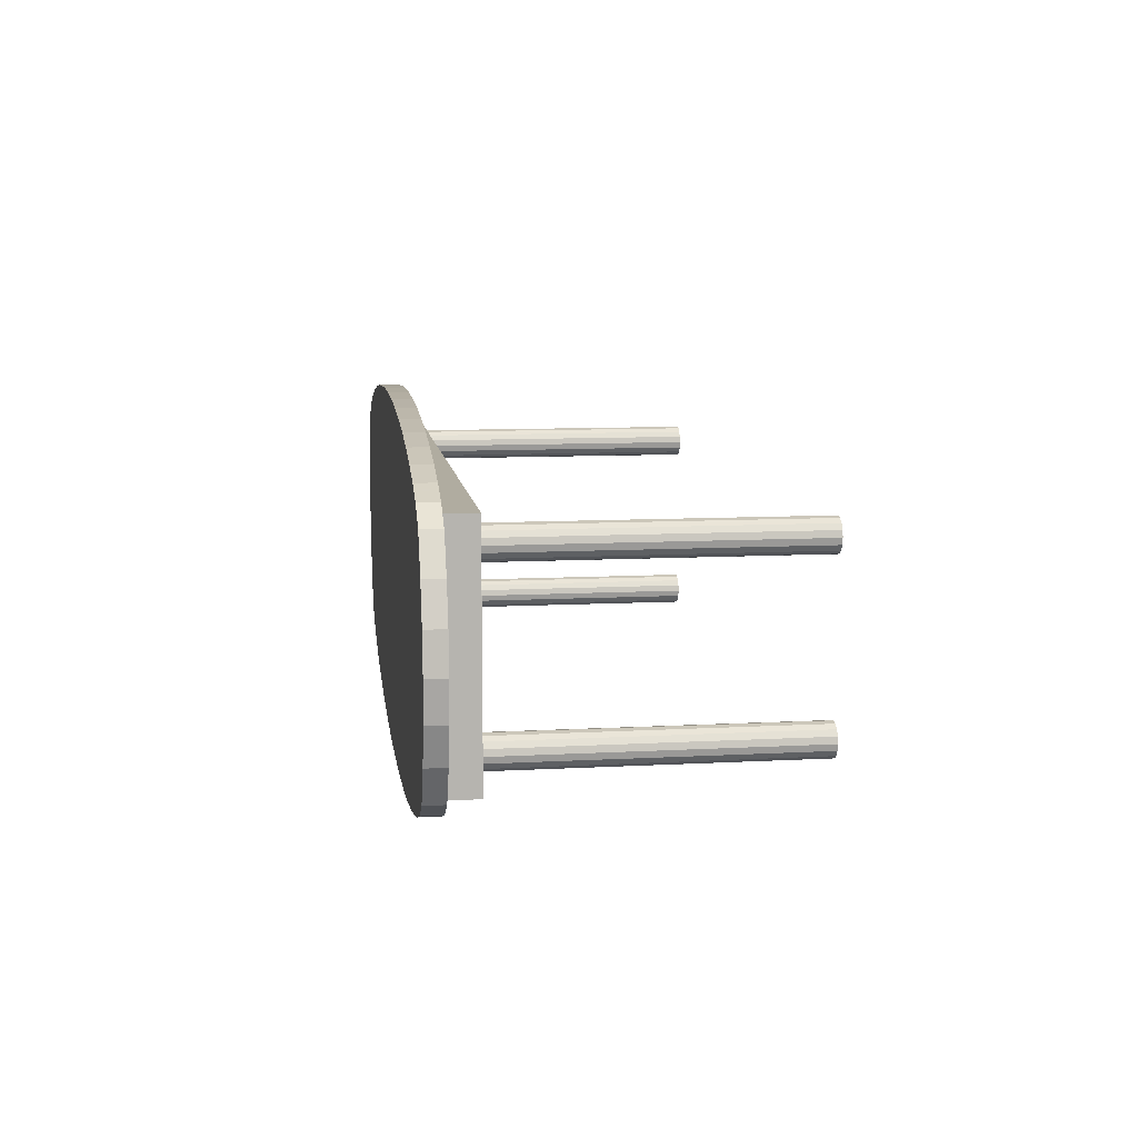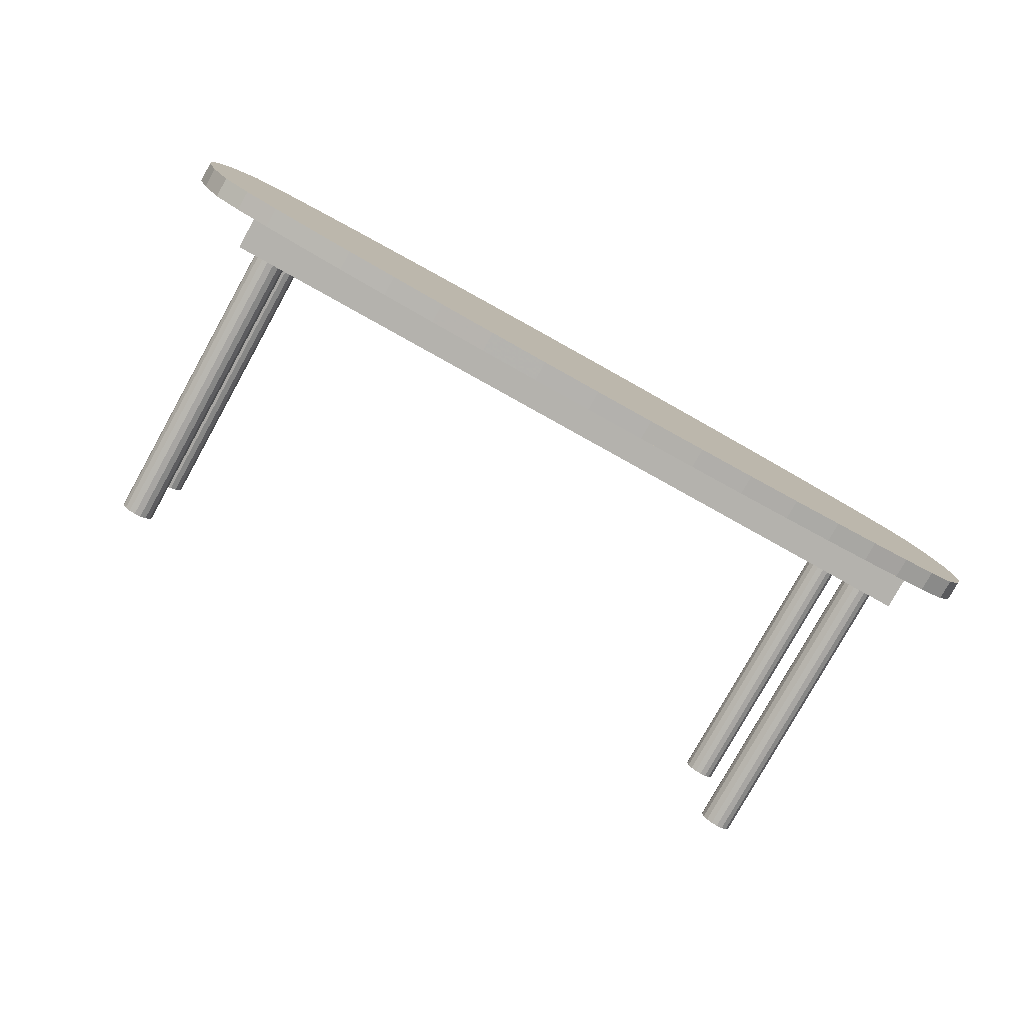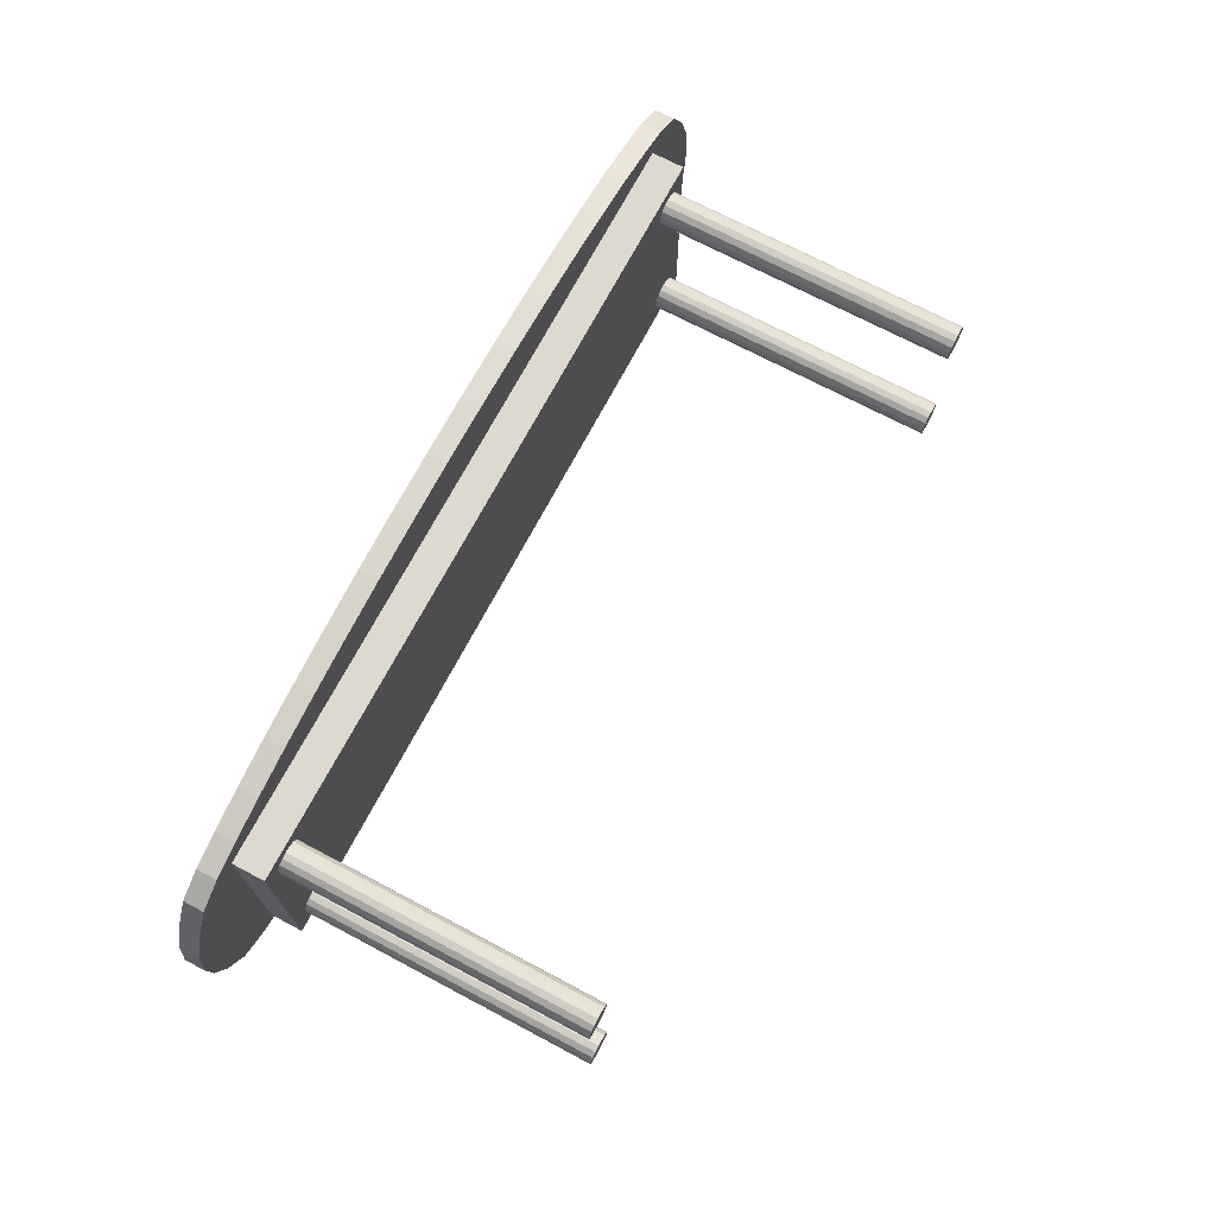
<metadata>
{"format":"obj","ext":"obj","renderer":"f3d","projection":"perspective","resolution":1024,"background":"white","views":[{"elev":10.0,"azim":-97.9,"up":"+Z"},{"elev":-79.5,"azim":150.9,"up":"+Z"},{"elev":71.5,"azim":-62.1,"up":"+Z"}]}
</metadata>
<code>
o Bench
v 2.817 1.344 -1.27
v 3.161 1.344 -1.184
v 3.45 1.344 -1.089
v 3.681 1.344 -0.9476
v 3.848 1.344 -0.6409
v 3.95 1.344 -0.3232
v 3.984 1.344 -1e-06
v 3.95 1.344 0.3232
v 3.848 1.344 0.6409
v 3.681 1.344 0.9476
v 3.45 1.344 1.089
v 3.161 1.344 1.184
v 2.817 1.344 1.27
v 2.425 1.344 1.345
v 1.992 1.344 1.408
v 1.525 1.344 1.459
v 1.031 1.344 1.495
v 0.52 1.344 1.517
v 2e-06 1.344 1.525
v -0.52 1.344 1.517
v -1.031 1.344 1.495
v -1.525 1.344 1.459
v -1.992 1.344 1.408
v -2.425 1.344 1.345
v -2.817 1.344 1.27
v -3.161 1.344 1.184
v -3.45 1.344 1.089
v -3.681 1.344 0.9476
v -3.848 1.344 0.6409
v -3.95 1.344 0.3232
v -3.984 1.344 -2e-06
v -3.95 1.344 -0.3232
v -3.848 1.344 -0.6409
v -3.681 1.344 -0.9476
v -3.45 1.344 -1.089
v -3.161 1.344 -1.184
v -2.817 1.344 -1.27
v -2.425 1.344 -1.345
v -1.992 1.344 -1.408
v -1.525 1.344 -1.459
v -1.031 1.344 -1.495
v -0.52 1.344 -1.517
v 1.2e-05 1.344 -1.525
v 0.52 1.344 -1.517
v 1.031 1.344 -1.495
v 1.525 1.344 -1.459
v 1.992 1.344 -1.408
v 2.425 1.344 -1.345
v 2.817 1.517 -1.27
v 3.161 1.517 -1.184
v 3.45 1.517 -1.089
v 3.681 1.517 -0.9476
v 3.848 1.517 -0.6409
v 3.95 1.517 -0.3232
v 3.984 1.517 1.3e-05
v 3.95 1.517 0.3232
v 3.848 1.517 0.6409
v 3.681 1.517 0.9476
v 3.45 1.517 1.089
v 3.161 1.517 1.184
v 2.817 1.517 1.27
v 2.425 1.517 1.345
v 1.992 1.517 1.408
v 1.525 1.517 1.459
v 1.031 1.517 1.495
v 0.52 1.517 1.517
v -1.1e-05 1.517 1.525
v -0.52 1.517 1.517
v -1.031 1.517 1.495
v -1.525 1.517 1.459
v -1.992 1.517 1.408
v -2.425 1.517 1.345
v -2.817 1.517 1.27
v -3.161 1.517 1.184
v -3.45 1.517 1.089
v -3.681 1.517 0.9476
v -3.848 1.517 0.6409
v -3.95 1.517 0.3232
v -3.984 1.517 -0
v -3.95 1.517 -0.3232
v -3.848 1.517 -0.6409
v -3.681 1.517 -0.9476
v -3.45 1.517 -1.089
v -3.161 1.517 -1.184
v -2.817 1.517 -1.27
v -2.425 1.517 -1.345
v -1.992 1.517 -1.408
v -1.525 1.517 -1.459
v -1.031 1.517 -1.495
v -0.52 1.517 -1.517
v -1.4e-05 1.517 -1.525
v 0.52 1.517 -1.517
v 1.031 1.517 -1.495
v 1.525 1.517 -1.459
v 1.992 1.517 -1.408
v 2.425 1.517 -1.345
v 0 1.517 -1e-06
v 2.425 1.517 -1.345
v 1.992 1.517 -1.408
v 1.525 1.517 -1.459
v 1.031 1.517 -1.495
v 0.52 1.517 -1.517
v -1.4e-05 1.517 -1.525
v -0.52 1.517 -1.517
v -1.031 1.517 -1.495
v -1.525 1.517 -1.459
v -1.992 1.517 -1.408
v -2.425 1.517 -1.345
v -2.817 1.517 -1.27
v -3.161 1.517 -1.184
v -3.45 1.517 -1.089
v -3.681 1.517 -0.9476
v -3.848 1.517 -0.6409
v -3.95 1.517 -0.3232
v -3.984 1.517 -0
v -3.95 1.517 0.3232
v -3.848 1.517 0.6409
v -3.681 1.517 0.9476
v -3.45 1.517 1.089
v -3.161 1.517 1.184
v -2.817 1.517 1.27
v -2.425 1.517 1.345
v -1.992 1.517 1.408
v -1.525 1.517 1.459
v -1.031 1.517 1.495
v -0.52 1.517 1.517
v -1.1e-05 1.517 1.525
v 0.52 1.517 1.517
v 1.031 1.517 1.495
v 1.525 1.517 1.459
v 1.992 1.517 1.408
v 2.425 1.517 1.345
v 2.817 1.517 1.27
v 3.161 1.517 1.184
v 3.45 1.517 1.089
v 3.681 1.517 0.9476
v 3.848 1.517 0.6409
v 3.95 1.517 0.3232
v 3.984 1.517 1.3e-05
v 3.95 1.517 -0.3232
v 3.848 1.517 -0.6409
v 3.681 1.517 -0.9476
v 3.45 1.517 -1.089
v 3.161 1.517 -1.184
v 2.817 1.517 -1.27
v 0 1.344 -1e-06
v 2.425 1.344 -1.345
v 1.992 1.344 -1.408
v 1.525 1.344 -1.459
v 1.031 1.344 -1.495
v 0.52 1.344 -1.517
v 1.2e-05 1.344 -1.525
v -0.52 1.344 -1.517
v -1.031 1.344 -1.495
v -1.525 1.344 -1.459
v -1.992 1.344 -1.408
v -2.425 1.344 -1.345
v -2.817 1.344 -1.27
v -3.161 1.344 -1.184
v -3.45 1.344 -1.089
v -3.681 1.344 -0.9476
v -3.848 1.344 -0.6409
v -3.95 1.344 -0.3232
v -3.984 1.344 -2e-06
v -3.95 1.344 0.3232
v -3.848 1.344 0.6409
v -3.681 1.344 0.9476
v -3.45 1.344 1.089
v -3.161 1.344 1.184
v -2.817 1.344 1.27
v -2.425 1.344 1.345
v -1.992 1.344 1.408
v -1.525 1.344 1.459
v -1.031 1.344 1.495
v -0.52 1.344 1.517
v 2e-06 1.344 1.525
v 0.52 1.344 1.517
v 1.031 1.344 1.495
v 1.525 1.344 1.459
v 1.992 1.344 1.408
v 2.425 1.344 1.345
v 2.817 1.344 1.27
v 3.161 1.344 1.184
v 3.45 1.344 1.089
v 3.681 1.344 0.9476
v 3.848 1.344 0.6409
v 3.95 1.344 0.3232
v 3.984 1.344 -1e-06
v 3.95 1.344 -0.3232
v 3.848 1.344 -0.6409
v 3.681 1.344 -0.9476
v 3.45 1.344 -1.089
v 3.161 1.344 -1.184
v 2.817 1.344 -1.27
v 3.299 1.06 -1.033
v 3.299 1.06 0.9874
v -3.286 1.06 0.9874
v -3.286 1.06 -1.033
v 3.299 1.339 -1.033
v 3.299 1.339 0.9874
v -3.286 1.339 0.9874
v -3.286 1.339 -1.033
v -2.919 -1.517 -0.8634
v -2.888 -1.517 -0.8179
v -2.878 -1.517 -0.7642
v -2.888 -1.517 -0.7105
v -2.919 -1.517 -0.6651
v -2.964 -1.517 -0.6347
v -3.018 -1.517 -0.624
v -3.072 -1.517 -0.6347
v -3.117 -1.517 -0.6651
v -3.147 -1.517 -0.7105
v -3.158 -1.517 -0.7642
v -3.147 -1.517 -0.8179
v -3.117 -1.517 -0.8634
v -3.072 -1.517 -0.8937
v -3.018 -1.517 -0.9044
v -2.964 -1.517 -0.8937
v -2.919 1.121 -0.8634
v -2.888 1.121 -0.8179
v -2.878 1.121 -0.7642
v -2.888 1.121 -0.7105
v -2.919 1.121 -0.6651
v -2.964 1.121 -0.6347
v -3.018 1.121 -0.624
v -3.072 1.121 -0.6347
v -3.117 1.121 -0.6651
v -3.147 1.121 -0.7105
v -3.158 1.121 -0.7642
v -3.147 1.121 -0.8179
v -3.117 1.121 -0.8634
v -3.072 1.121 -0.8937
v -3.018 1.121 -0.9044
v -2.964 1.121 -0.8937
v -2.964 1.121 0.6096
v -3.018 1.121 0.5989
v -3.072 1.121 0.6096
v -3.117 1.121 0.6399
v -3.147 1.121 0.6854
v -3.158 1.121 0.7391
v -3.147 1.121 0.7928
v -3.117 1.121 0.8382
v -3.072 1.121 0.8686
v -3.018 1.121 0.8793
v -2.964 1.121 0.8686
v -2.919 1.121 0.8382
v -2.888 1.121 0.7928
v -2.878 1.121 0.7391
v -2.888 1.121 0.6854
v -2.919 1.121 0.6399
v -2.964 -1.517 0.6096
v -3.018 -1.517 0.5989
v -3.072 -1.517 0.6096
v -3.117 -1.517 0.6399
v -3.147 -1.517 0.6854
v -3.158 -1.517 0.7391
v -3.147 -1.517 0.7928
v -3.117 -1.517 0.8382
v -3.072 -1.517 0.8686
v -3.018 -1.517 0.8793
v -2.964 -1.517 0.8686
v -2.919 -1.517 0.8382
v -2.888 -1.517 0.7928
v -2.878 -1.517 0.7391
v -2.888 -1.517 0.6854
v -2.919 -1.517 0.6399
v 3.134 -1.517 0.6399
v 3.165 -1.517 0.6854
v 3.175 -1.517 0.7391
v 3.165 -1.517 0.7928
v 3.134 -1.517 0.8382
v 3.089 -1.517 0.8686
v 3.035 -1.517 0.8793
v 2.981 -1.517 0.8686
v 2.936 -1.517 0.8382
v 2.906 -1.517 0.7928
v 2.895 -1.517 0.7391
v 2.906 -1.517 0.6854
v 2.936 -1.517 0.6399
v 2.981 -1.517 0.6096
v 3.035 -1.517 0.5989
v 3.089 -1.517 0.6096
v 3.134 1.121 0.6399
v 3.165 1.121 0.6854
v 3.175 1.121 0.7391
v 3.165 1.121 0.7928
v 3.134 1.121 0.8382
v 3.089 1.121 0.8686
v 3.035 1.121 0.8793
v 2.981 1.121 0.8686
v 2.936 1.121 0.8382
v 2.906 1.121 0.7928
v 2.895 1.121 0.7391
v 2.906 1.121 0.6854
v 2.936 1.121 0.6399
v 2.981 1.121 0.6096
v 3.035 1.121 0.5989
v 3.089 1.121 0.6096
v 3.089 1.121 -0.8937
v 3.035 1.121 -0.9044
v 2.981 1.121 -0.8937
v 2.936 1.121 -0.8634
v 2.906 1.121 -0.8179
v 2.895 1.121 -0.7642
v 2.906 1.121 -0.7105
v 2.936 1.121 -0.6651
v 2.981 1.121 -0.6347
v 3.035 1.121 -0.624
v 3.089 1.121 -0.6347
v 3.134 1.121 -0.6651
v 3.165 1.121 -0.7105
v 3.175 1.121 -0.7642
v 3.165 1.121 -0.8179
v 3.134 1.121 -0.8634
v 3.089 -1.517 -0.8937
v 3.035 -1.517 -0.9044
v 2.981 -1.517 -0.8937
v 2.936 -1.517 -0.8634
v 2.906 -1.517 -0.8179
v 2.895 -1.517 -0.7642
v 2.906 -1.517 -0.7105
v 2.936 -1.517 -0.6651
v 2.981 -1.517 -0.6347
v 3.035 -1.517 -0.624
v 3.089 -1.517 -0.6347
v 3.134 -1.517 -0.6651
v 3.165 -1.517 -0.7105
v 3.175 -1.517 -0.7642
v 3.165 -1.517 -0.8179
v 3.134 -1.517 -0.8634
v 3.134 -1.517 -0.8634
v 3.165 -1.517 -0.8179
v 3.175 -1.517 -0.7642
v 3.165 -1.517 -0.7105
v 3.134 -1.517 -0.6651
v 3.089 -1.517 -0.6347
v 3.035 -1.517 -0.624
v 2.981 -1.517 -0.6347
v 2.936 -1.517 -0.6651
v 2.906 -1.517 -0.7105
v 2.895 -1.517 -0.7642
v 2.906 -1.517 -0.8179
v 2.936 -1.517 -0.8634
v 2.981 -1.517 -0.8937
v 3.035 -1.517 -0.9044
v 3.089 -1.517 -0.8937
v 3.035 -1.517 -0.7642
v 3.035 -1.517 0.7391
v 3.089 -1.517 0.6096
v 3.035 -1.517 0.5989
v 2.981 -1.517 0.6096
v 2.936 -1.517 0.6399
v 2.906 -1.517 0.6854
v 2.895 -1.517 0.7391
v 2.906 -1.517 0.7928
v 2.936 -1.517 0.8382
v 2.981 -1.517 0.8686
v 3.035 -1.517 0.8793
v 3.089 -1.517 0.8686
v 3.134 -1.517 0.8382
v 3.165 -1.517 0.7928
v 3.175 -1.517 0.7391
v 3.165 -1.517 0.6854
v 3.134 -1.517 0.6399
v -2.919 -1.517 0.6399
v -2.888 -1.517 0.6854
v -2.878 -1.517 0.7391
v -2.888 -1.517 0.7928
v -2.919 -1.517 0.8382
v -2.964 -1.517 0.8686
v -3.018 -1.517 0.8793
v -3.072 -1.517 0.8686
v -3.117 -1.517 0.8382
v -3.147 -1.517 0.7928
v -3.158 -1.517 0.7391
v -3.147 -1.517 0.6854
v -3.117 -1.517 0.6399
v -3.072 -1.517 0.6096
v -3.018 -1.517 0.5989
v -2.964 -1.517 0.6096
v -3.018 -1.517 0.7391
v -3.018 -1.517 -0.7642
v -2.964 -1.517 -0.8937
v -3.018 -1.517 -0.9044
v -3.072 -1.517 -0.8937
v -3.117 -1.517 -0.8634
v -3.147 -1.517 -0.8179
v -3.158 -1.517 -0.7642
v -3.147 -1.517 -0.7105
v -3.117 -1.517 -0.6651
v -3.072 -1.517 -0.6347
v -3.018 -1.517 -0.624
v -2.964 -1.517 -0.6347
v -2.919 -1.517 -0.6651
v -2.888 -1.517 -0.7105
v -2.878 -1.517 -0.7642
v -2.888 -1.517 -0.8179
v -2.919 -1.517 -0.8634
v 3.134 1.121 -0.8634
v 3.165 1.121 -0.8179
v 3.175 1.121 -0.7642
v 3.165 1.121 -0.7105
v 3.134 1.121 -0.6651
v 3.089 1.121 -0.6347
v 3.035 1.121 -0.624
v 2.981 1.121 -0.6347
v 2.936 1.121 -0.6651
v 2.906 1.121 -0.7105
v 2.895 1.121 -0.7642
v 2.906 1.121 -0.8179
v 2.936 1.121 -0.8634
v 2.981 1.121 -0.8937
v 3.035 1.121 -0.9044
v 3.089 1.121 -0.8937
v 3.035 1.121 -0.7642
v 3.035 1.121 0.7391
v 3.089 1.121 0.6096
v 3.035 1.121 0.5989
v 2.981 1.121 0.6096
v 2.936 1.121 0.6399
v 2.906 1.121 0.6854
v 2.895 1.121 0.7391
v 2.906 1.121 0.7928
v 2.936 1.121 0.8382
v 2.981 1.121 0.8686
v 3.035 1.121 0.8793
v 3.089 1.121 0.8686
v 3.134 1.121 0.8382
v 3.165 1.121 0.7928
v 3.175 1.121 0.7391
v 3.165 1.121 0.6854
v 3.134 1.121 0.6399
v -2.919 1.121 0.6399
v -2.888 1.121 0.6854
v -2.878 1.121 0.7391
v -2.888 1.121 0.7928
v -2.919 1.121 0.8382
v -2.964 1.121 0.8686
v -3.018 1.121 0.8793
v -3.072 1.121 0.8686
v -3.117 1.121 0.8382
v -3.147 1.121 0.7928
v -3.158 1.121 0.7391
v -3.147 1.121 0.6854
v -3.117 1.121 0.6399
v -3.072 1.121 0.6096
v -3.018 1.121 0.5989
v -2.964 1.121 0.6096
v -3.018 1.121 0.7391
v -3.018 1.121 -0.7642
v -2.964 1.121 -0.8937
v -3.018 1.121 -0.9044
v -3.072 1.121 -0.8937
v -3.117 1.121 -0.8634
v -3.147 1.121 -0.8179
v -3.158 1.121 -0.7642
v -3.147 1.121 -0.7105
v -3.117 1.121 -0.6651
v -3.072 1.121 -0.6347
v -3.018 1.121 -0.624
v -2.964 1.121 -0.6347
v -2.919 1.121 -0.6651
v -2.888 1.121 -0.7105
v -2.878 1.121 -0.7642
v -2.888 1.121 -0.8179
v -2.919 1.121 -0.8634
g Bench_Bench_Counters
f 97 144 145
f 97 143 144
f 97 142 143
f 97 141 142
f 97 140 141
f 97 139 140
f 97 138 139
f 97 137 138
f 97 136 137
f 97 135 136
f 97 134 135
f 97 133 134
f 97 132 133
f 97 131 132
f 97 130 131
f 97 129 130
f 97 128 129
f 97 127 128
f 97 126 127
f 97 125 126
f 97 124 125
f 97 123 124
f 97 122 123
f 97 121 122
f 97 120 121
f 97 119 120
f 97 118 119
f 97 117 118
f 97 116 117
f 97 115 116
f 97 114 115
f 97 113 114
f 97 112 113
f 97 111 112
f 97 110 111
f 97 109 110
f 97 108 109
f 97 107 108
f 97 106 107
f 97 105 106
f 97 104 105
f 97 103 104
f 97 102 103
f 97 101 102
f 97 100 101
f 97 99 100
f 97 98 99
f 97 145 98
f 146 194 193
f 146 193 192
f 146 192 191
f 146 191 190
f 146 190 189
f 146 189 188
f 146 188 187
f 146 187 186
f 146 186 185
f 146 185 184
f 146 184 183
f 146 183 182
f 146 182 181
f 146 181 180
f 146 180 179
f 146 179 178
f 146 178 177
f 146 177 176
f 146 176 175
f 146 175 174
f 146 174 173
f 146 173 172
f 146 172 171
f 146 171 170
f 146 170 169
f 146 169 168
f 146 168 167
f 146 167 166
f 146 166 165
f 146 165 164
f 146 164 163
f 146 163 162
f 146 162 161
f 146 161 160
f 146 160 159
f 146 159 158
f 146 158 157
f 146 157 156
f 146 156 155
f 146 155 154
f 146 154 153
f 146 153 152
f 146 152 151
f 146 151 150
f 146 150 149
f 146 149 148
f 146 148 147
f 147 194 146
f 1 49 50 2
f 2 50 51 3
f 3 51 52 4
f 4 52 53 5
f 5 53 54 6
f 6 54 55 7
f 7 55 56 8
f 8 56 57 9
f 9 57 58 10
f 10 58 59 11
f 11 59 60 12
f 12 60 61 13
f 13 61 62 14
f 14 62 63 15
f 15 63 64 16
f 16 64 65 17
f 17 65 66 18
f 18 66 67 19
f 19 67 68 20
f 20 68 69 21
f 21 69 70 22
f 22 70 71 23
f 23 71 72 24
f 24 72 73 25
f 25 73 74 26
f 26 74 75 27
f 27 75 76 28
f 28 76 77 29
f 29 77 78 30
f 30 78 79 31
f 31 79 80 32
f 32 80 81 33
f 33 81 82 34
f 34 82 83 35
f 35 83 84 36
f 36 84 85 37
f 37 85 86 38
f 38 86 87 39
f 39 87 88 40
f 40 88 89 41
f 41 89 90 42
f 42 90 91 43
f 43 91 92 44
f 44 92 93 45
f 45 93 94 46
f 46 94 95 47
f 47 95 96 48
f 49 1 48 96
g Bench_Bench_Black_paint
f 195 196 197 198
f 199 202 201 200
f 195 199 200 196
f 196 200 201 197
f 197 201 202 198
f 199 195 198 202
f 382 398 397
f 382 397 396
f 382 396 395
f 382 395 394
f 382 394 393
f 382 393 392
f 382 392 391
f 382 391 390
f 382 390 389
f 382 389 388
f 382 388 387
f 382 387 386
f 382 386 385
f 382 385 384
f 382 384 383
f 382 383 398
f 381 365 366
f 381 366 367
f 381 367 368
f 381 368 369
f 381 369 370
f 381 370 371
f 381 371 372
f 381 372 373
f 381 373 374
f 381 374 375
f 381 375 376
f 381 376 377
f 381 377 378
f 381 378 379
f 381 379 380
f 381 380 365
f 347 331 332
f 347 332 333
f 347 333 334
f 347 334 335
f 347 335 336
f 347 336 337
f 347 337 338
f 347 338 339
f 347 339 340
f 347 340 341
f 347 341 342
f 347 342 343
f 347 343 344
f 347 344 345
f 347 345 346
f 347 346 331
f 348 364 363
f 348 363 362
f 348 362 361
f 348 361 360
f 348 360 359
f 348 359 358
f 348 358 357
f 348 357 356
f 348 356 355
f 348 355 354
f 348 354 353
f 348 353 352
f 348 352 351
f 348 351 350
f 348 350 349
f 348 349 364
f 450 465 466
f 450 464 465
f 450 463 464
f 450 462 463
f 450 461 462
f 450 460 461
f 450 459 460
f 450 458 459
f 450 457 458
f 450 456 457
f 450 455 456
f 450 454 455
f 450 453 454
f 450 452 453
f 450 451 452
f 450 466 451
f 449 434 433
f 449 435 434
f 449 436 435
f 449 437 436
f 449 438 437
f 449 439 438
f 449 440 439
f 449 441 440
f 449 442 441
f 449 443 442
f 449 444 443
f 449 445 444
f 449 446 445
f 449 447 446
f 449 448 447
f 449 433 448
f 415 400 399
f 415 401 400
f 415 402 401
f 415 403 402
f 415 404 403
f 415 405 404
f 415 406 405
f 415 407 406
f 415 408 407
f 415 409 408
f 415 410 409
f 415 411 410
f 415 412 411
f 415 413 412
f 415 414 413
f 415 399 414
f 416 431 432
f 416 430 431
f 416 429 430
f 416 428 429
f 416 427 428
f 416 426 427
f 416 425 426
f 416 424 425
f 416 423 424
f 416 422 423
f 416 421 422
f 416 420 421
f 416 419 420
f 416 418 419
f 416 417 418
f 416 432 417
f 203 219 220 204
f 204 220 221 205
f 205 221 222 206
f 206 222 223 207
f 207 223 224 208
f 208 224 225 209
f 209 225 226 210
f 210 226 227 211
f 211 227 228 212
f 212 228 229 213
f 213 229 230 214
f 214 230 231 215
f 215 231 232 216
f 216 232 233 217
f 217 233 234 218
f 218 234 219 203
f 266 250 249 265
f 265 249 248 264
f 264 248 247 263
f 263 247 246 262
f 262 246 245 261
f 261 245 244 260
f 260 244 243 259
f 259 243 242 258
f 258 242 241 257
f 257 241 240 256
f 256 240 239 255
f 255 239 238 254
f 254 238 237 253
f 253 237 236 252
f 252 236 235 251
f 251 235 250 266
f 330 314 313 329
f 329 313 312 328
f 328 312 311 327
f 327 311 310 326
f 326 310 309 325
f 325 309 308 324
f 324 308 307 323
f 323 307 306 322
f 322 306 305 321
f 321 305 304 320
f 320 304 303 319
f 319 303 302 318
f 318 302 301 317
f 317 301 300 316
f 316 300 299 315
f 315 299 314 330
f 267 283 284 268
f 268 284 285 269
f 269 285 286 270
f 270 286 287 271
f 271 287 288 272
f 272 288 289 273
f 273 289 290 274
f 274 290 291 275
f 275 291 292 276
f 276 292 293 277
f 277 293 294 278
f 278 294 295 279
f 279 295 296 280
f 280 296 297 281
f 281 297 298 282
f 282 298 283 267

</code>
